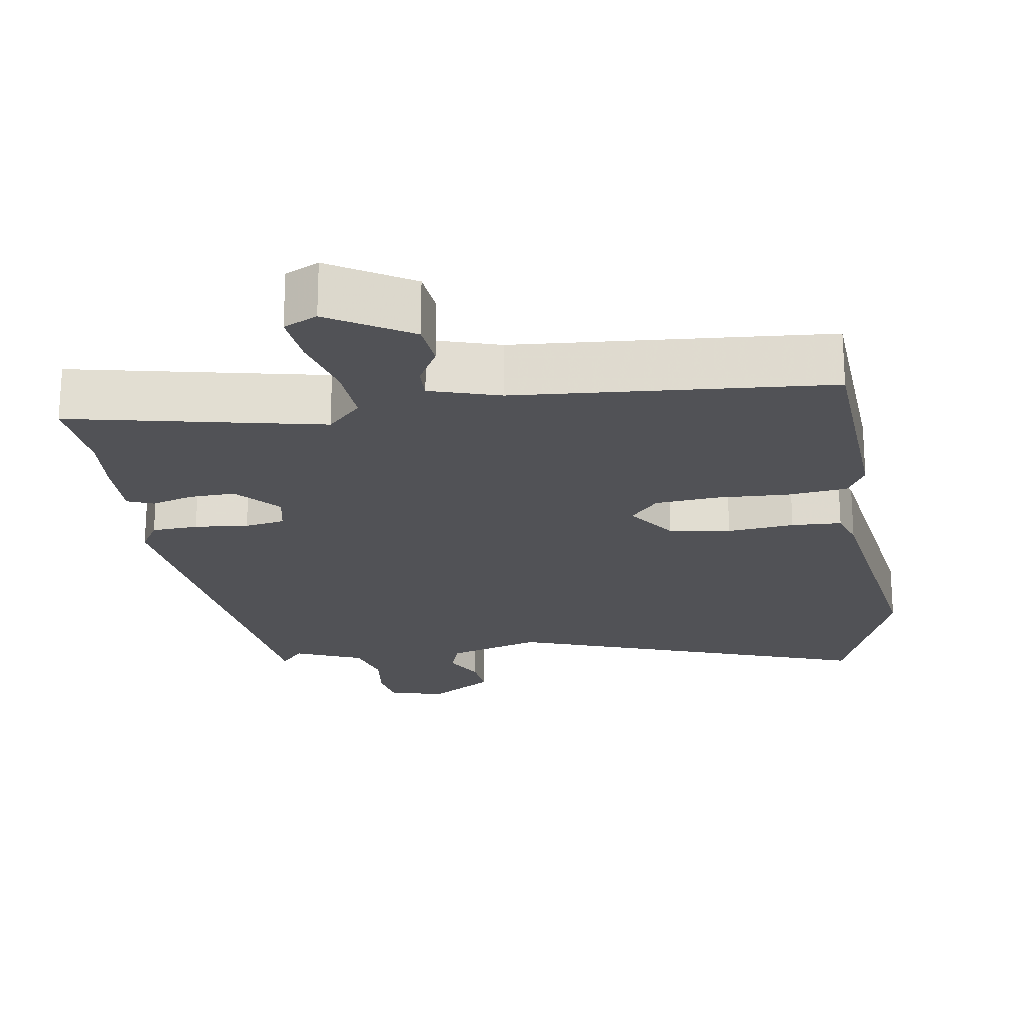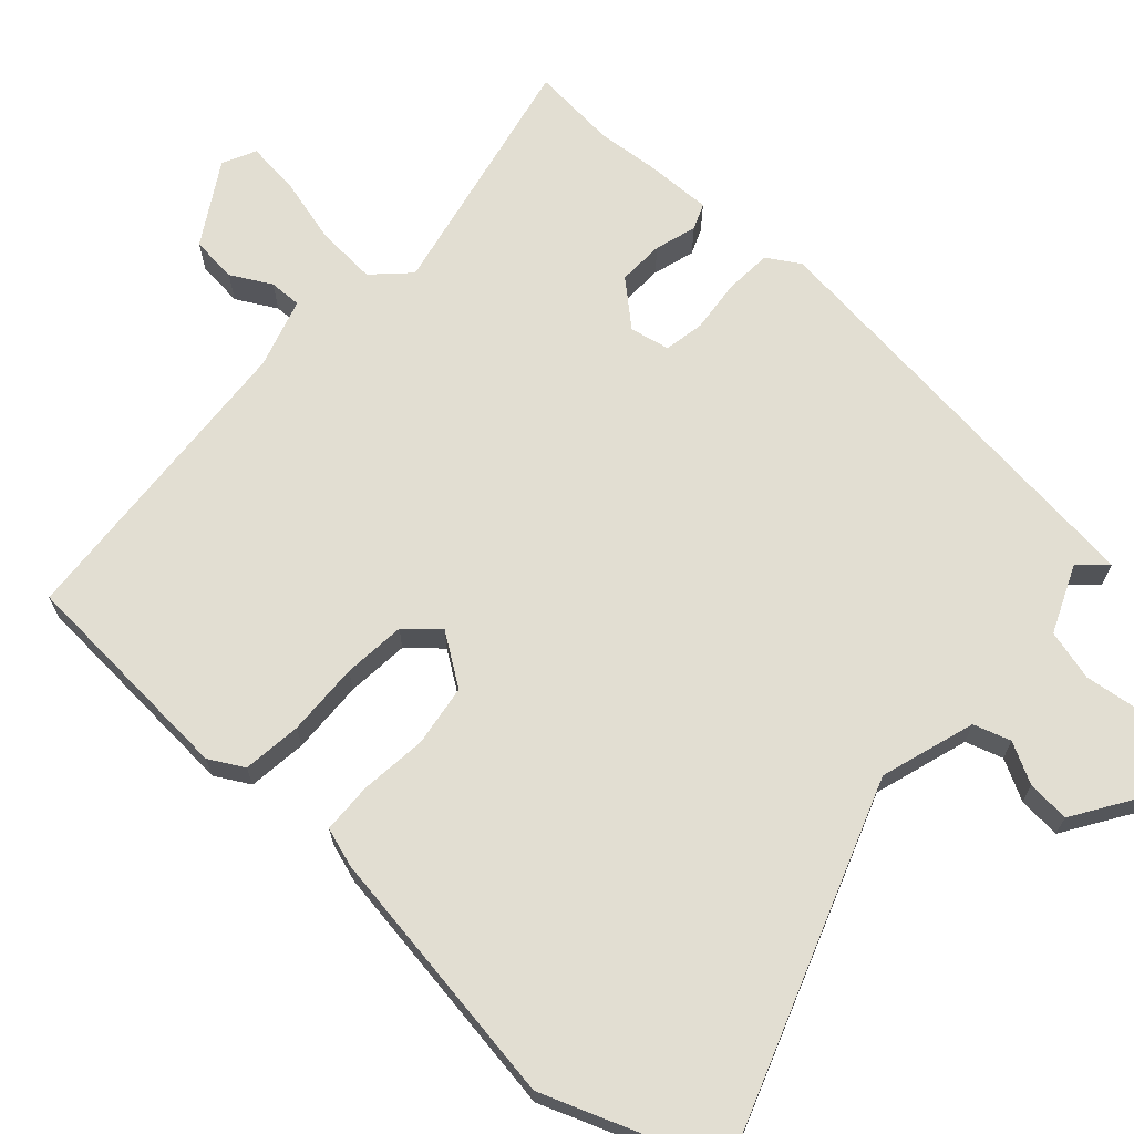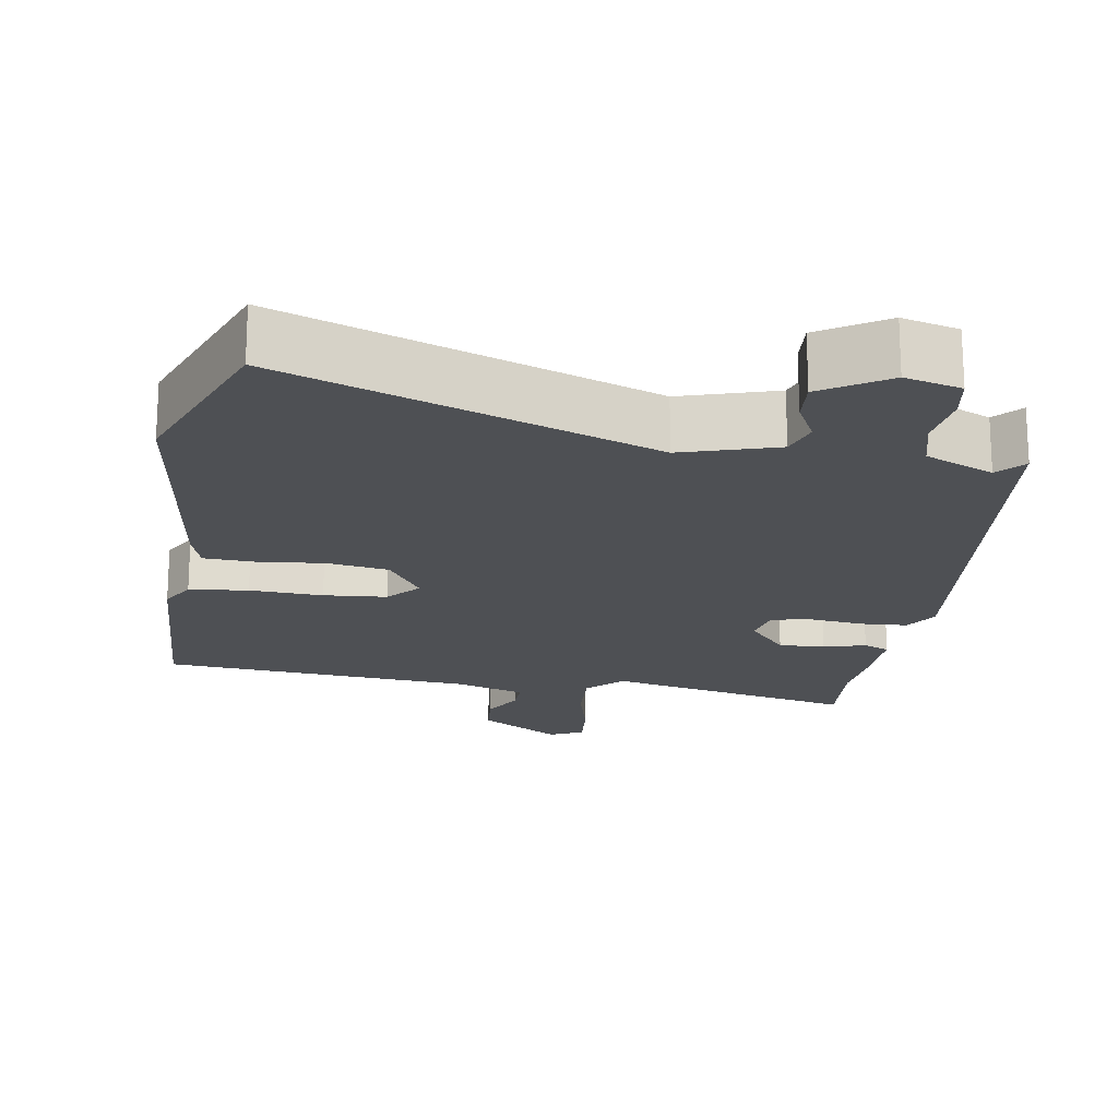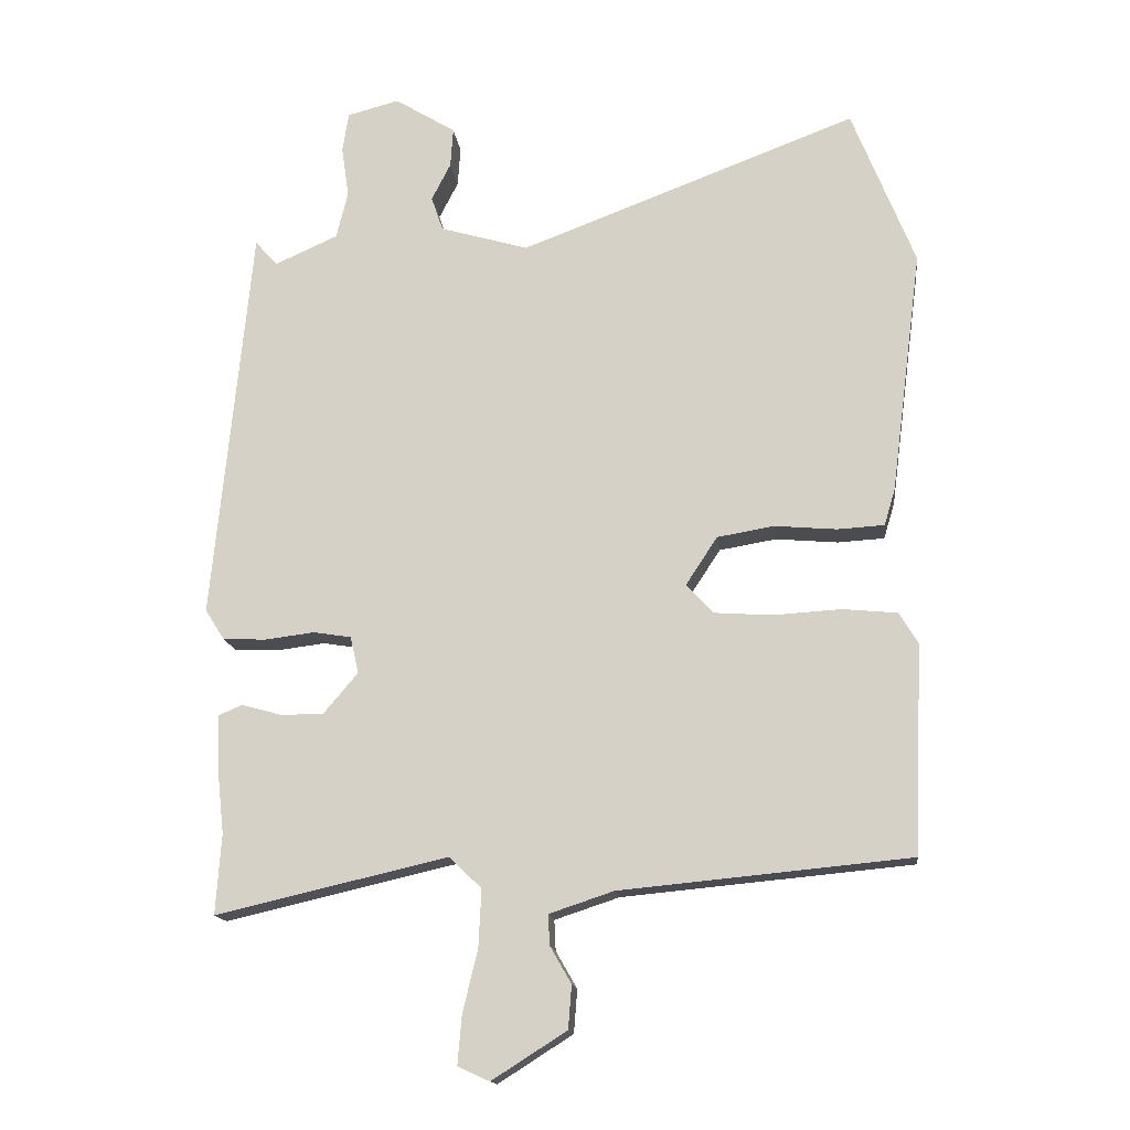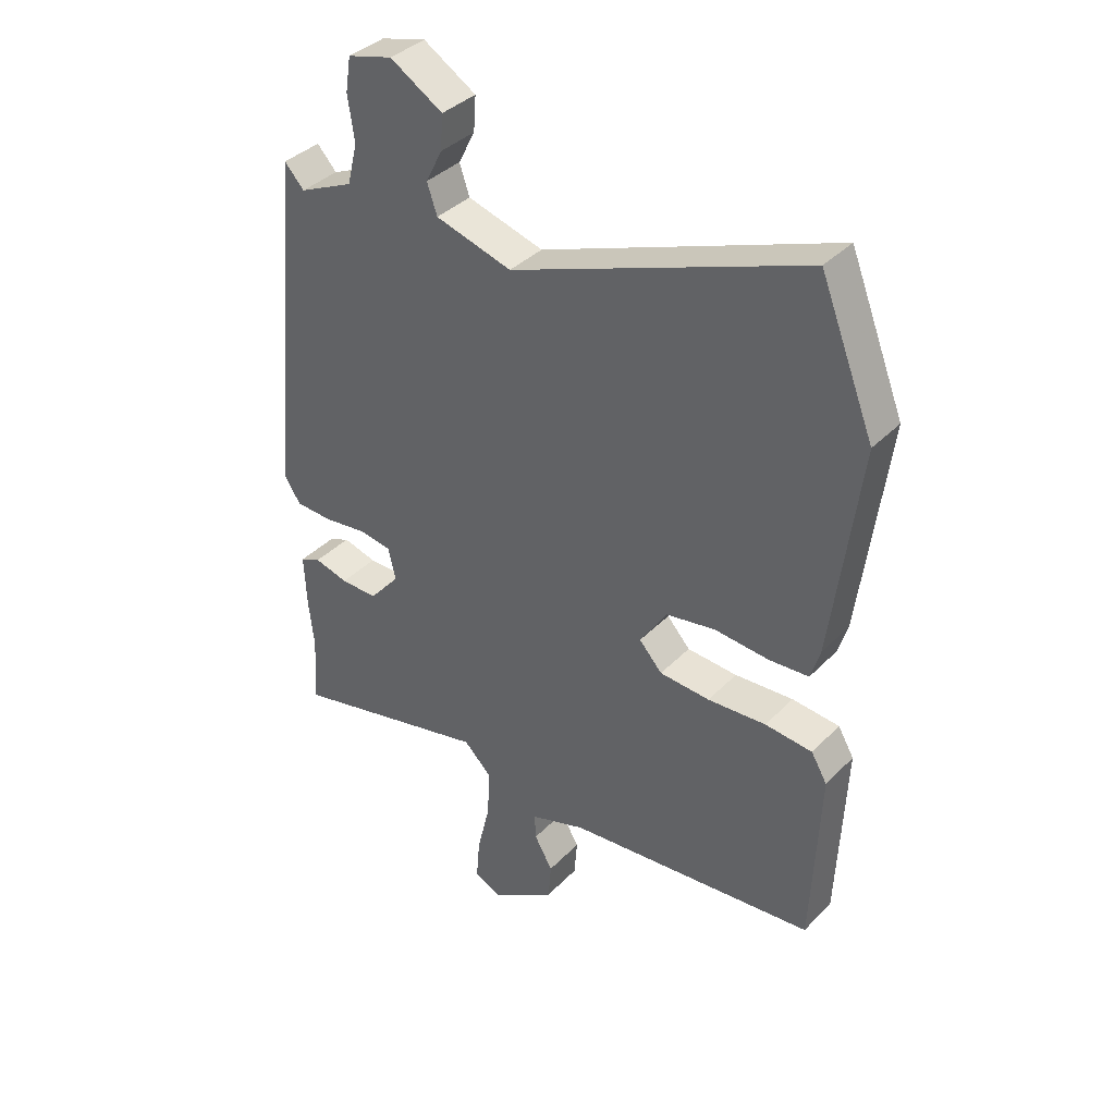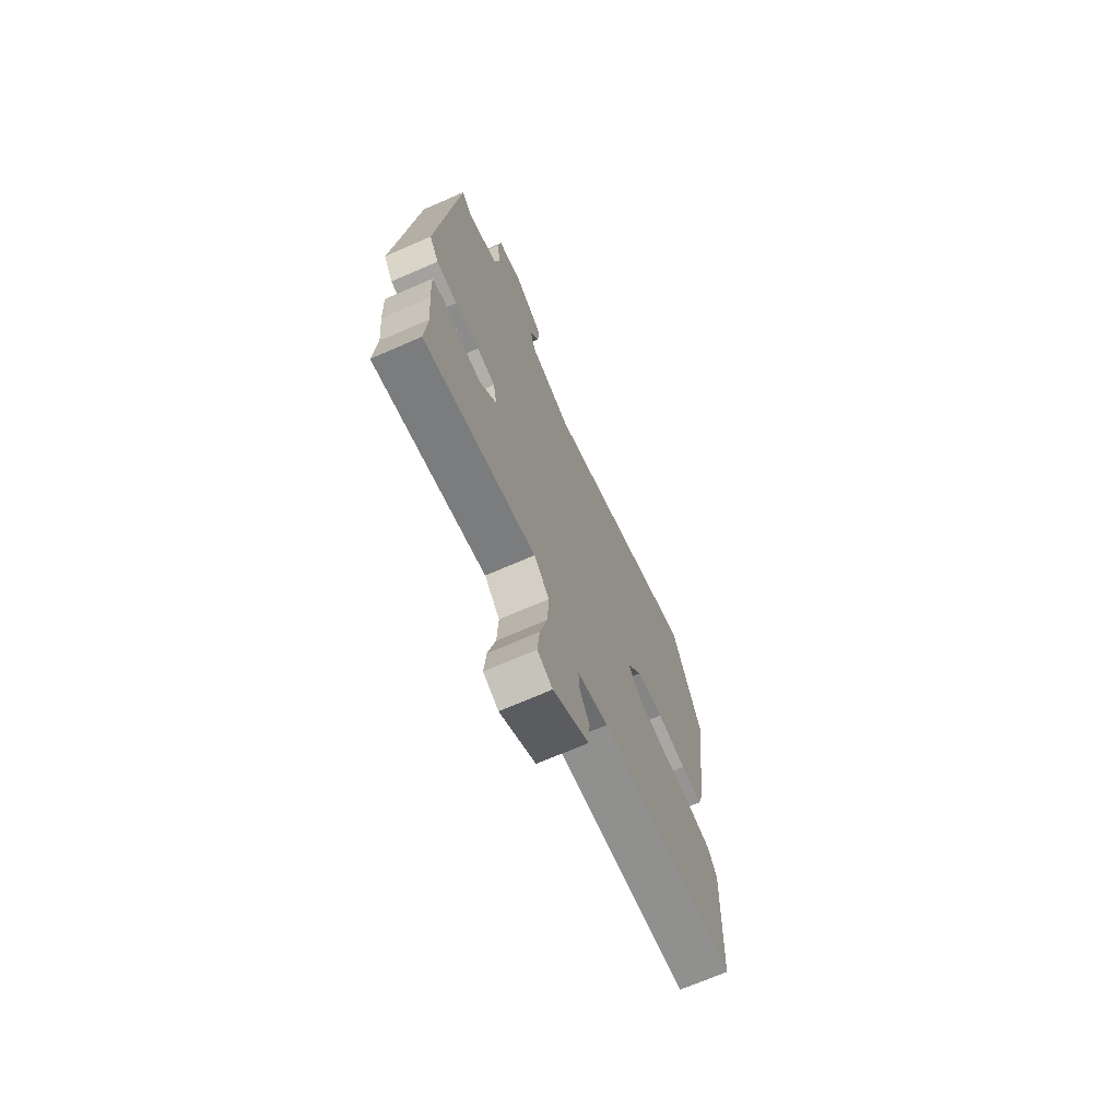
<metadata>
{"format":"obj","ext":"obj","renderer":"f3d","projection":"perspective","resolution":1024,"background":"white","views":[{"elev":-21.3,"azim":-170.1,"up":"+Y"},{"elev":67.8,"azim":-46.7,"up":"+Y"},{"elev":-19.0,"azim":-8.6,"up":"+Y"},{"elev":-15.3,"azim":-173.2,"up":"+Z"},{"elev":37.4,"azim":-141.9,"up":"+Z"},{"elev":-70.2,"azim":113.5,"up":"+Z"}]}
</metadata>
<code>
v -0.496 0.07 -0.465
v -0.509 0.07 -0.161
v -0.482 0.07 -0.115
v -0.402 0.07 -0.107
v -0.303 0.07 -0.113
v -0.218 0.07 -0.107
v -0.179 0.07 -0.064
v -0.225 0.07 0.006
v -0.308 0.07 0.02
v -0.399 0.07 0.012
v -0.467 0.07 0.016
v -0.483 0.07 0.069
v -0.529 0.07 0.426
v -0.437 0.07 0.658
v 0.057 0.07 0.472
v 0.186 0.07 0.51
v 0.203 0.07 0.56
v 0.175 0.07 0.615
v 0.171 0.07 0.673
v 0.26 0.07 0.728
v 0.336 0.07 0.708
v 0.345 0.07 0.65
v 0.334 0.07 0.575
v 0.351 0.07 0.506
v 0.443 0.07 0.465
v 0.476 0.07 0.501
v 0.532 0.07 -0.081
v 0.504 0.07 -0.125
v 0.441 0.07 -0.128
v 0.368 0.07 -0.119
v 0.313 0.07 -0.128
v 0.301 0.07 -0.182
v 0.352 0.07 -0.242
v 0.415 0.07 -0.241
v 0.472 0.07 -0.225
v 0.507 0.07 -0.24
v 0.503 0.07 -0.331
v 0.494 0.07 -0.414
v 0.502 0.07 -0.531
v 0.163 0.07 -0.453
v 0.116 0.07 -0.499
v 0.12 0.07 -0.582
v 0.142 0.07 -0.674
v 0.148 0.07 -0.745
v 0.102 0.07 -0.766
v -0.007 0.07 -0.697
v -0.012 0.07 -0.634
v 0.019 0.07 -0.58
v 0.021 0.07 -0.536
v -0.073 0.07 -0.505
v -0.496 0 -0.465
v -0.509 0 -0.161
v -0.482 0 -0.115
v -0.402 0 -0.107
v -0.303 0 -0.113
v -0.218 0 -0.107
v -0.179 0 -0.064
v -0.225 0 0.006
v -0.308 0 0.02
v -0.399 0 0.012
v -0.467 0 0.016
v -0.483 0 0.069
v -0.529 0 0.426
v -0.437 0 0.658
v 0.057 0 0.472
v 0.186 0 0.51
v 0.203 0 0.56
v 0.175 0 0.615
v 0.171 0 0.673
v 0.26 0 0.728
v 0.336 0 0.708
v 0.345 0 0.65
v 0.334 0 0.575
v 0.351 0 0.506
v 0.443 0 0.465
v 0.476 0 0.501
v 0.532 0 -0.081
v 0.504 0 -0.125
v 0.441 0 -0.128
v 0.368 0 -0.119
v 0.313 0 -0.128
v 0.301 0 -0.182
v 0.352 0 -0.242
v 0.415 0 -0.241
v 0.472 0 -0.225
v 0.507 0 -0.24
v 0.503 0 -0.331
v 0.494 0 -0.414
v 0.502 0 -0.531
v 0.163 0 -0.453
v 0.116 0 -0.499
v 0.12 0 -0.582
v 0.142 0 -0.674
v 0.148 0 -0.745
v 0.102 0 -0.766
v -0.007 0 -0.697
v -0.012 0 -0.634
v 0.019 0 -0.58
v 0.021 0 -0.536
v -0.073 0 -0.505
f 45 46 47 48
f 45 48 49
f 42 43 44 45
f 41 42 45 49
f 40 41 49 50
f 38 39 40
f 37 38 40
f 34 35 36 37
f 33 34 37 40
f 32 33 40 50
f 27 28 29 30
f 25 26 27 30
f 24 25 30 31
f 23 24 31 32
f 21 22 23
f 17 18 19 20
f 17 20 21 23
f 12 13 14 15
f 12 15 16
f 9 10 11 12
f 8 9 12 16
f 7 8 16
f 2 3 4 5
f 2 5 6
f 1 2 6
f 50 1 6 7
f 16 17 23 32
f 7 16 32 50
f 98 97 96 95
f 99 98 95
f 95 94 93 92
f 99 95 92 91
f 100 99 91 90
f 90 89 88
f 90 88 87
f 87 86 85 84
f 90 87 84 83
f 100 90 83 82
f 80 79 78 77
f 80 77 76 75
f 81 80 75 74
f 82 81 74 73
f 73 72 71
f 70 69 68 67
f 73 71 70 67
f 65 64 63 62
f 66 65 62
f 62 61 60 59
f 66 62 59 58
f 66 58 57
f 55 54 53 52
f 56 55 52
f 56 52 51
f 57 56 51 100
f 82 73 67 66
f 100 82 66 57
f 1 51 52 2
f 2 52 53 3
f 3 53 54 4
f 4 54 55 5
f 5 55 56 6
f 6 56 57 7
f 7 57 58 8
f 8 58 59 9
f 9 59 60 10
f 10 60 61 11
f 11 61 62 12
f 12 62 63 13
f 13 63 64 14
f 14 64 65 15
f 15 65 66 16
f 16 66 67 17
f 17 67 68 18
f 18 68 69 19
f 19 69 70 20
f 20 70 71 21
f 21 71 72 22
f 22 72 73 23
f 23 73 74 24
f 24 74 75 25
f 25 75 76 26
f 26 76 77 27
f 27 77 78 28
f 28 78 79 29
f 29 79 80 30
f 30 80 81 31
f 31 81 82 32
f 32 82 83 33
f 33 83 84 34
f 34 84 85 35
f 35 85 86 36
f 36 86 87 37
f 37 87 88 38
f 38 88 89 39
f 39 89 90 40
f 40 90 91 41
f 41 91 92 42
f 42 92 93 43
f 43 93 94 44
f 44 94 95 45
f 45 95 96 46
f 46 96 97 47
f 47 97 98 48
f 48 98 99 49
f 49 99 100 50
f 50 100 51 1

</code>
